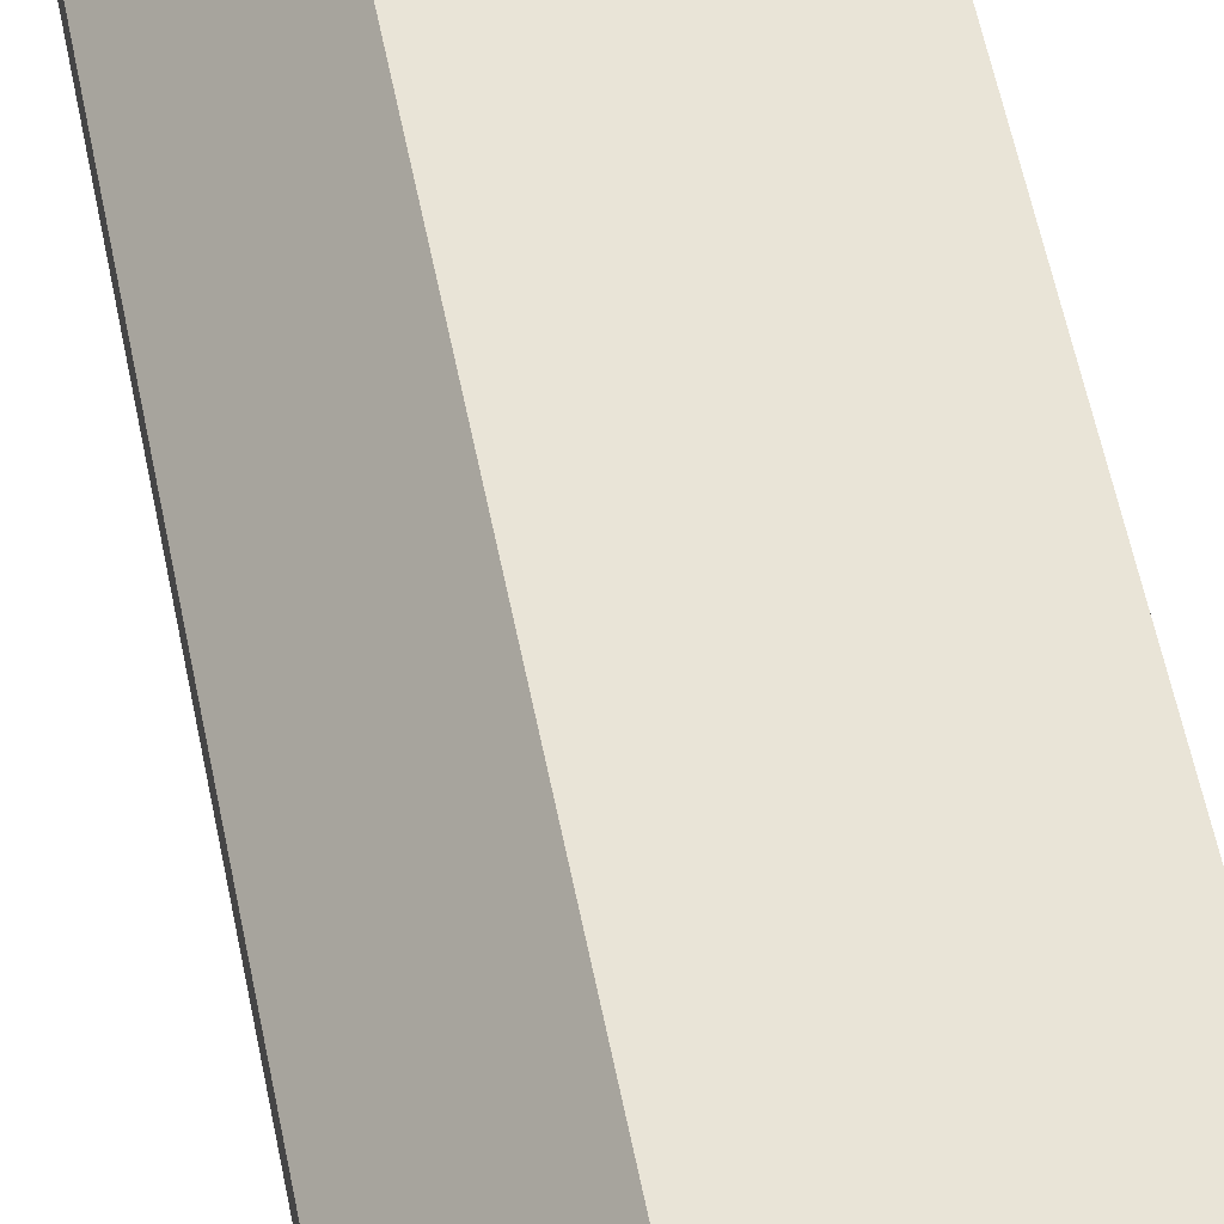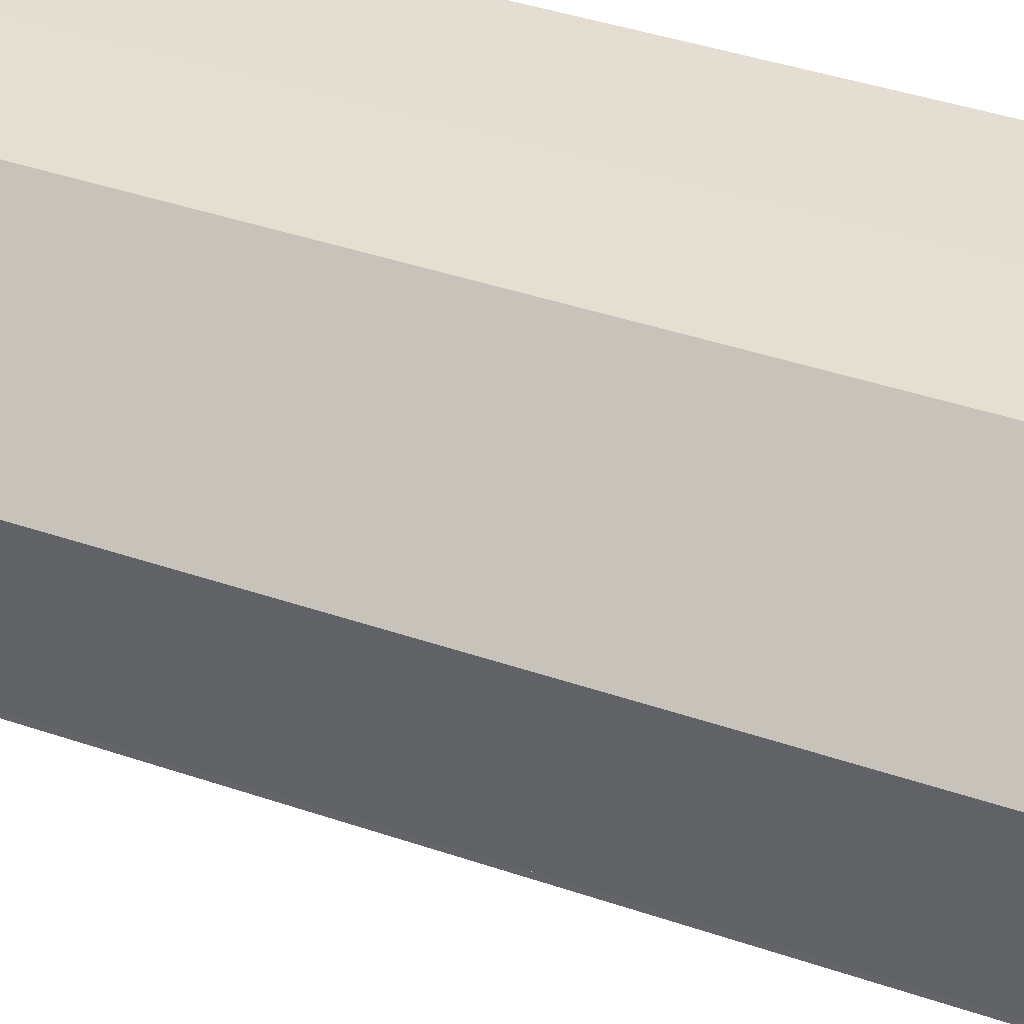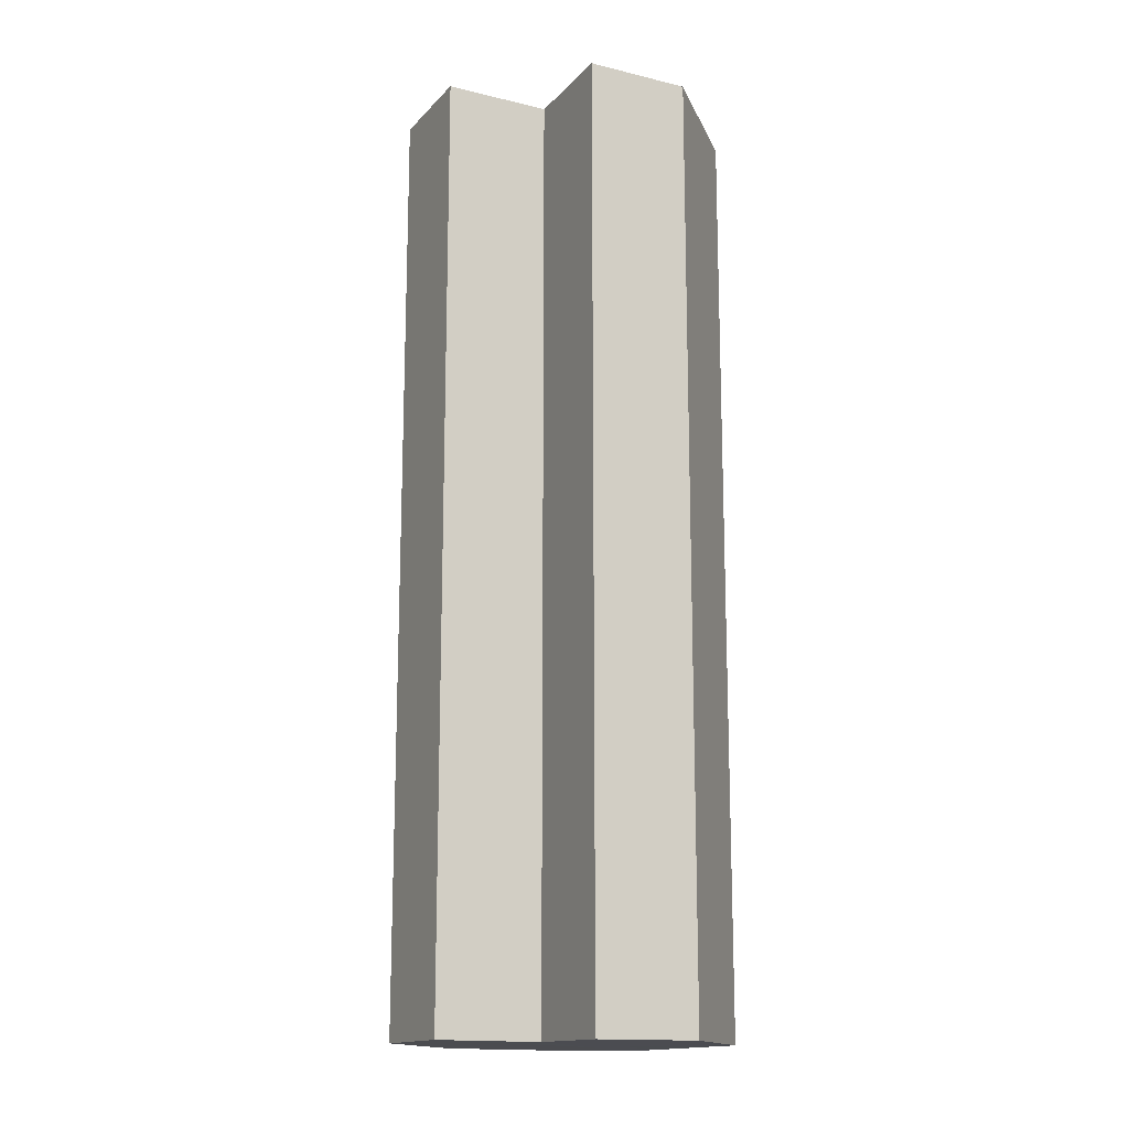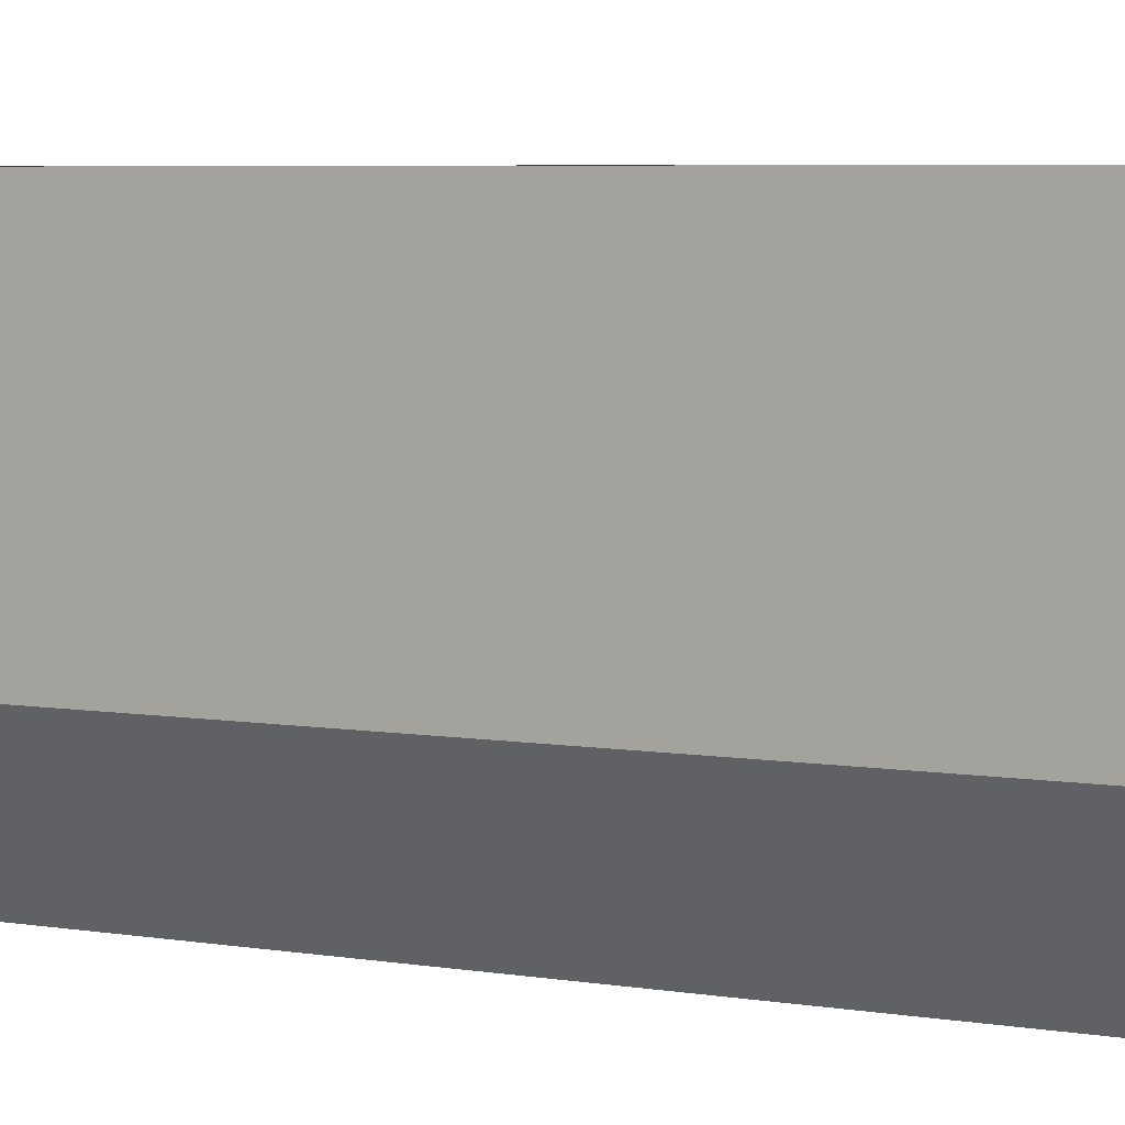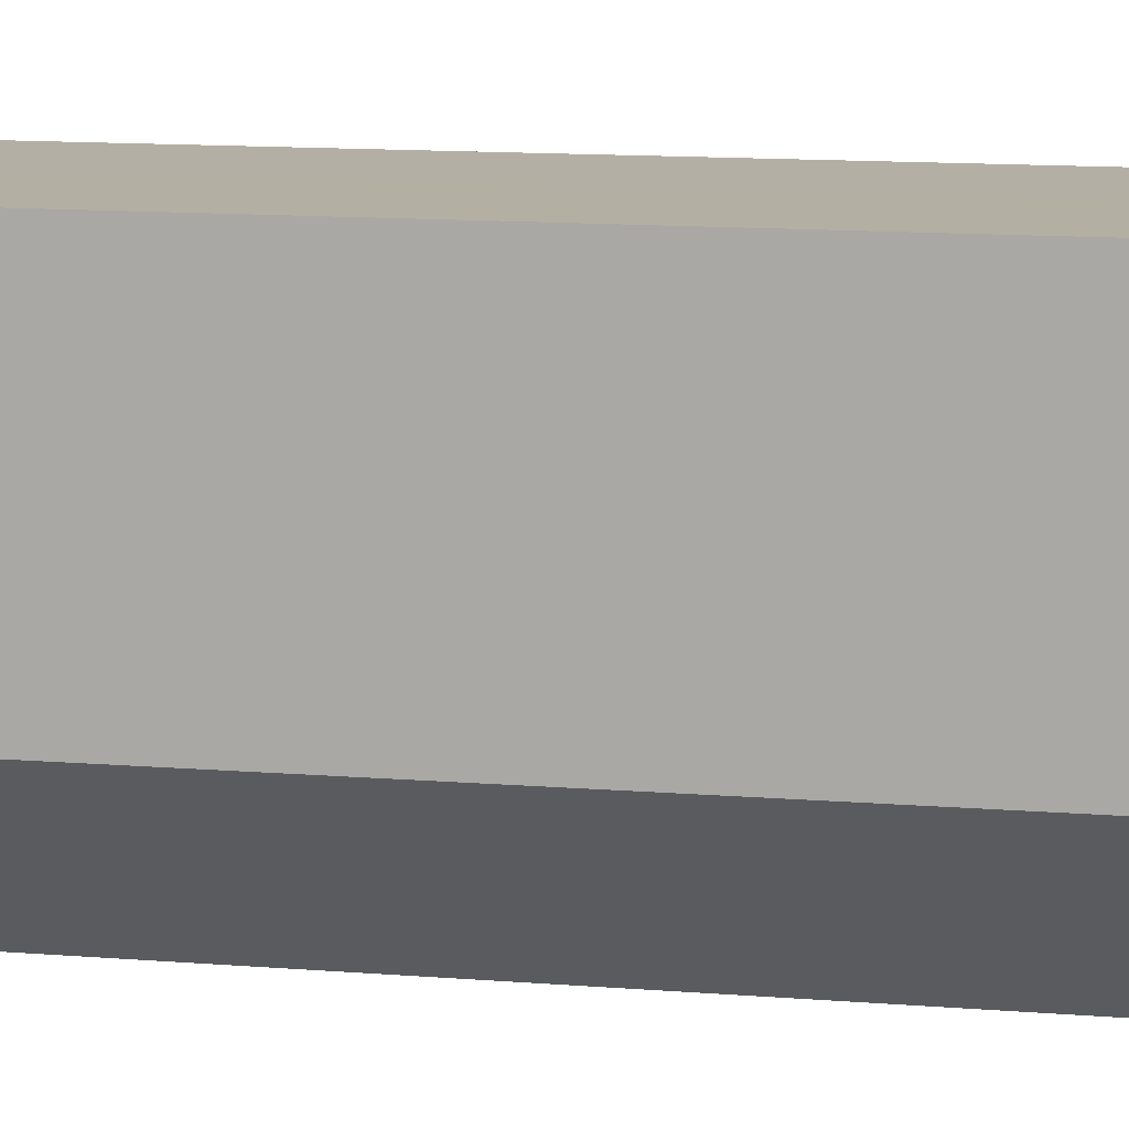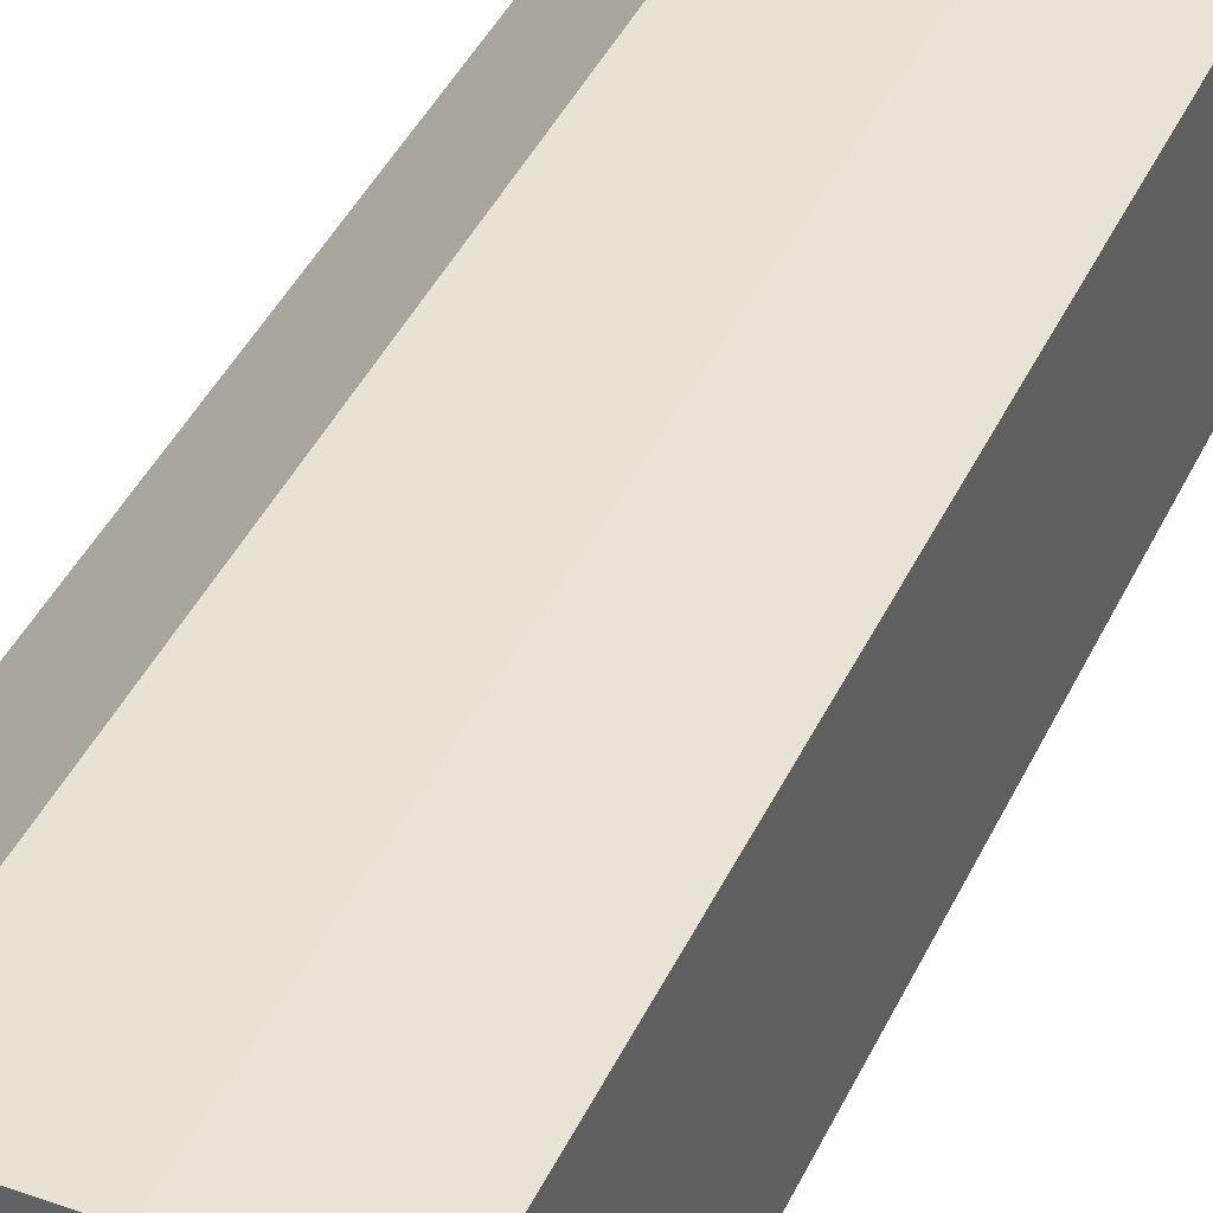
<metadata>
{"format":"obj","ext":"obj","renderer":"f3d","projection":"perspective","resolution":1024,"background":"white","views":[{"elev":61.2,"azim":-11.6,"up":"+Y"},{"elev":36.8,"azim":-65.4,"up":"+Y"},{"elev":-15.4,"azim":-27.0,"up":"+Z"},{"elev":4.4,"azim":123.1,"up":"+Y"},{"elev":11.3,"azim":102.1,"up":"+Y"},{"elev":41.1,"azim":23.3,"up":"+Y"}]}
</metadata>
<code>
o 9826
v 2244 1854 7.397
v 2244 1854 7.397
v 2244 1854 7.307
v 2244 1854 7.397
v 2244 1854 7.307
v 2244 1854 7.397
v 2244 1854 7.307
v 2244 1854 7.397
v 2244 1854 7.307
v 2244 1854 7.397
v 2244 1854 7.307
v 2244 1854 7.397
v 2244 1854 7.307
v 2244 1854 7.397
v 2244 1854 7.307
v 2244 1854 7.397
v 2244 1854 7.307
v 2244 1854 7.397
v 2244 1854 7.397
v 2244 1854 7.397
v 2244 1854 7.397
v 2244 1854 7.397
v 2244 1854 7.307
v 2244 1854 7.307
v 2244 1854 7.397
v 2244 1854 7.397
v 2244 1854 7.397
v 2244 1854 7.307
v 2244 1854 7.307
v 2244 1854 7.397
v 2244 1854 7.397
v 2244 1854 7.397
v 2244 1854 7.397
v 2244 1854 7.397
v 2244 1854 7.397
v 2244 1854 7.307
v 2244 1854 7.307
v 2244 1854 7.307
v 2244 1854 7.397
v 2244 1854 7.307
v 2244 1854 7.397
v 2244 1854 7.307
v 2244 1854 7.397
v 2244 1854 7.397
v 2244 1854 7.397
v 2244 1854 7.397
v 2244 1854 7.307
v 2244 1854 7.397
v 2244 1854 7.307
v 2244 1854 7.397
v 2244 1854 7.307
v 2244 1854 7.307
v 2244 1854 7.307
v 2244 1854 7.307
v 2244 1854 7.307
v 2244 1854 7.307
v 2244 1854 7.307
v 2244 1854 7.307
v 2244 1854 7.307
v 2244 1854 7.307
v 2244 1854 7.307
v 2244 1854 7.307
f 1 2 3
f 4 1 5
f 6 4 7
f 8 6 9
f 9 10 11
f 11 12 13
f 13 14 15
f 15 16 17
f 18 16 19
f 18 19 20
f 18 20 21
f 18 22 16
f 23 22 24
f 25 26 23
f 18 27 22
f 28 27 29
f 30 31 28
f 18 32 27
f 18 33 32
f 18 34 33
f 18 35 34
f 18 21 35
f 36 35 37
f 38 39 36
f 40 41 38
f 42 43 40
f 44 45 42
f 45 46 47
f 46 48 49
f 48 50 51
f 52 53 54
f 52 55 53
f 52 54 56
f 52 57 55
f 52 56 58
f 52 59 57
f 52 58 60
f 52 61 59
f 52 60 62
f 52 62 61

</code>
